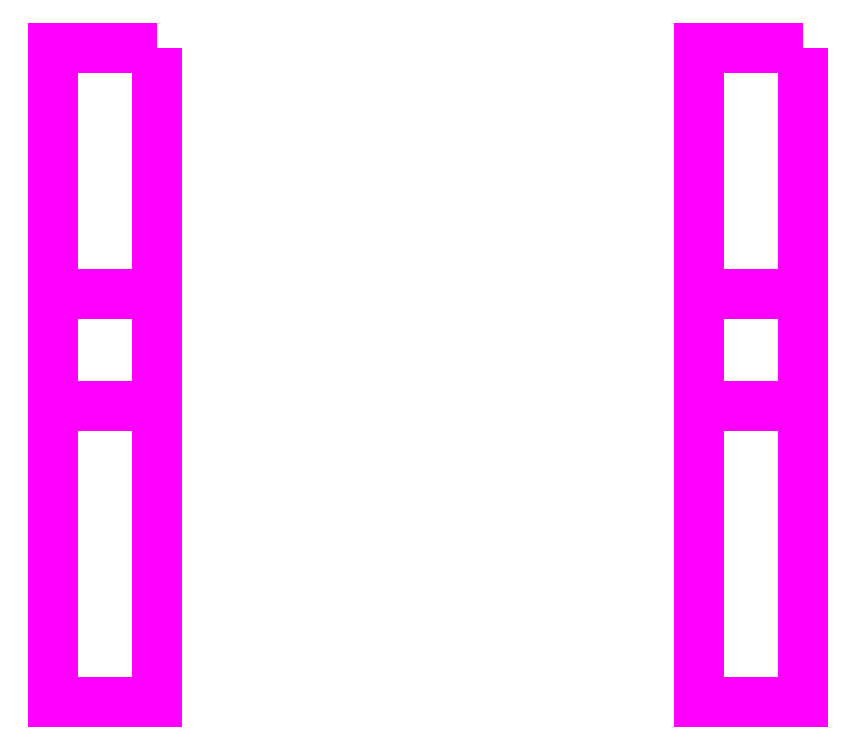
<metadata>
{"format":"dxf","ext":"dxf","renderer":"ezdxf+matplotlib","layout":"modelspace","background":"white","min_lineweight":24,"dpi":150}
</metadata>
<code>
0
SECTION
2
ENTITIES
0
3DFACE
8
FENDERS
10
-0.9
20
1.06
30
1.44
11
-0.9
21
1.06
31
1.42
12
-0.9
22
0.35
32
1.03
13
-0.9
23
0.35
33
1.05
0
3DFACE
8
FENDERS
10
0.9
20
1.06
30
1.42
11
0.9
21
1.06
31
1.44
12
0.9
22
0.35
32
1.05
13
0.9
23
0.35
33
1.03
0
3DFACE
8
FENDERS
10
-0.65
20
1.06
30
1.44
11
-0.9
21
1.06
31
1.44
12
-0.9
22
0.35
32
1.05
13
-0.65
23
0.35
33
1.05
0
3DFACE
8
FENDERS
10
0.9
20
1.06
30
1.44
11
0.65
21
1.06
31
1.44
12
0.65
22
0.35
32
1.05
13
0.9
23
0.35
33
1.05
0
3DFACE
8
FENDERS
10
-0.9
20
1.92
30
1.29
11
-0.9
21
1.92
31
1.27
12
-0.9
22
1.33
32
1.42
13
-0.9
23
1.33
33
1.44
0
3DFACE
8
FENDERS
10
-0.65
20
1.92
30
1.29
11
-0.9
21
1.92
31
1.29
12
-0.9
22
1.33
32
1.44
13
-0.65
23
1.33
33
1.44
0
3DFACE
8
FENDERS
10
0.9
20
1.92
30
1.27
11
0.9
21
1.92
31
1.29
12
0.9
22
1.33
32
1.44
13
0.9
23
1.33
33
1.42
0
3DFACE
8
FENDERS
10
0.9
20
1.92
30
1.29
11
0.65
21
1.92
31
1.29
12
0.65
22
1.33
32
1.44
13
0.9
23
1.33
33
1.44
0
3DFACE
8
FENDERS
10
-0.9
20
1.33
30
1.44
11
-0.9
21
1.33
31
1.42
12
-0.9
22
1.06
32
1.42
13
-0.9
23
1.06
33
1.44
0
3DFACE
8
FENDERS
10
-0.65
20
1.33
30
1.44
11
-0.9
21
1.33
31
1.44
12
-0.9
22
1.06
32
1.44
13
-0.65
23
1.06
33
1.44
0
3DFACE
8
FENDERS
10
0.9
20
1.33
30
1.42
11
0.9
21
1.33
31
1.44
12
0.9
22
1.06
32
1.44
13
0.9
23
1.06
33
1.42
0
3DFACE
8
FENDERS
10
0.9
20
1.33
30
1.44
11
0.65
21
1.33
31
1.44
12
0.65
22
1.06
32
1.44
13
0.9
23
1.06
33
1.44
0
ENDSEC
0
EOF

</code>
